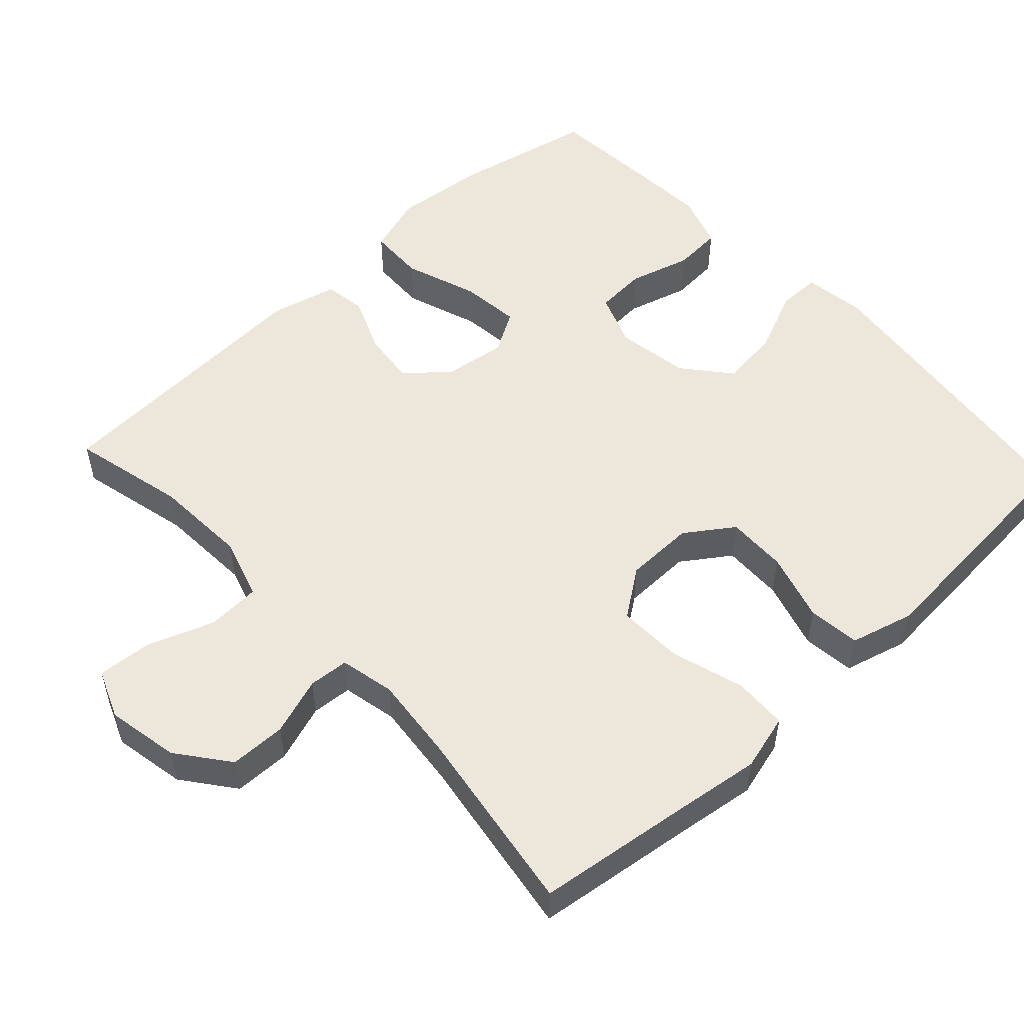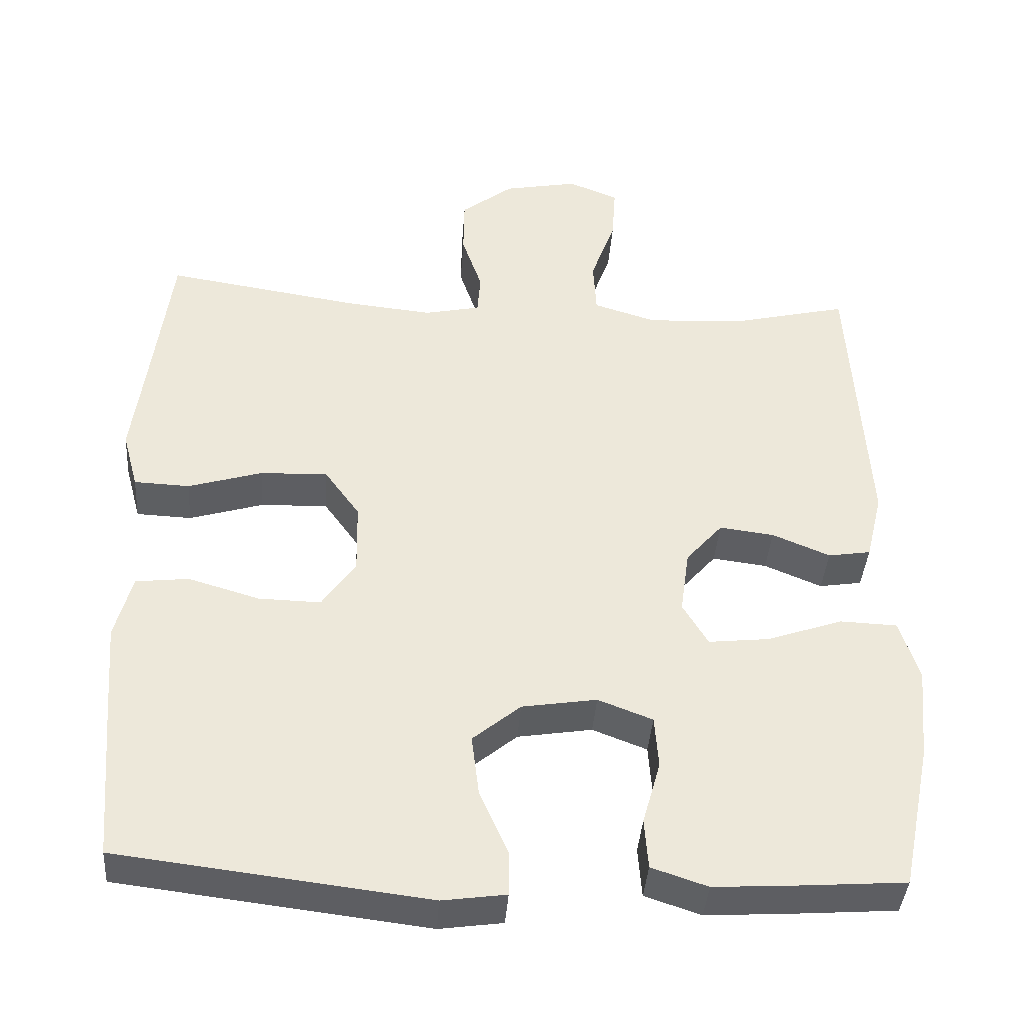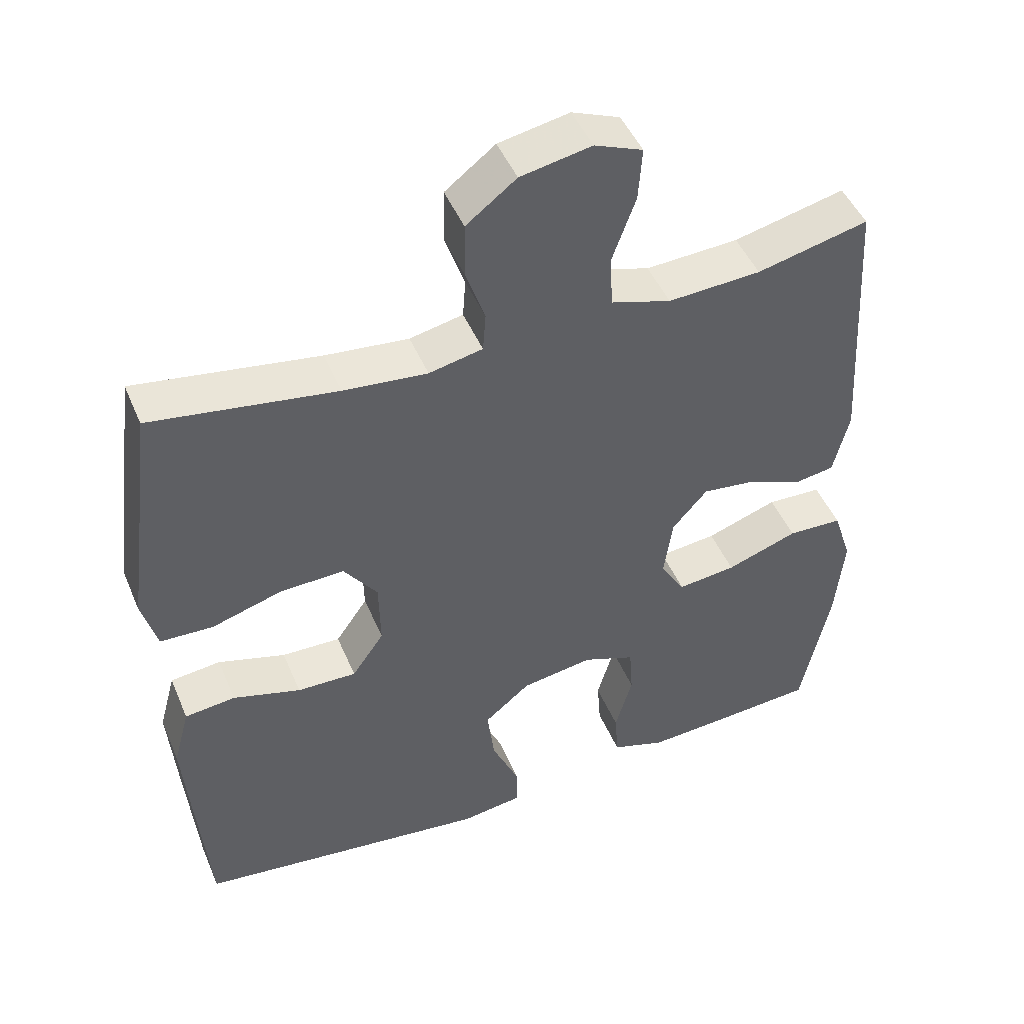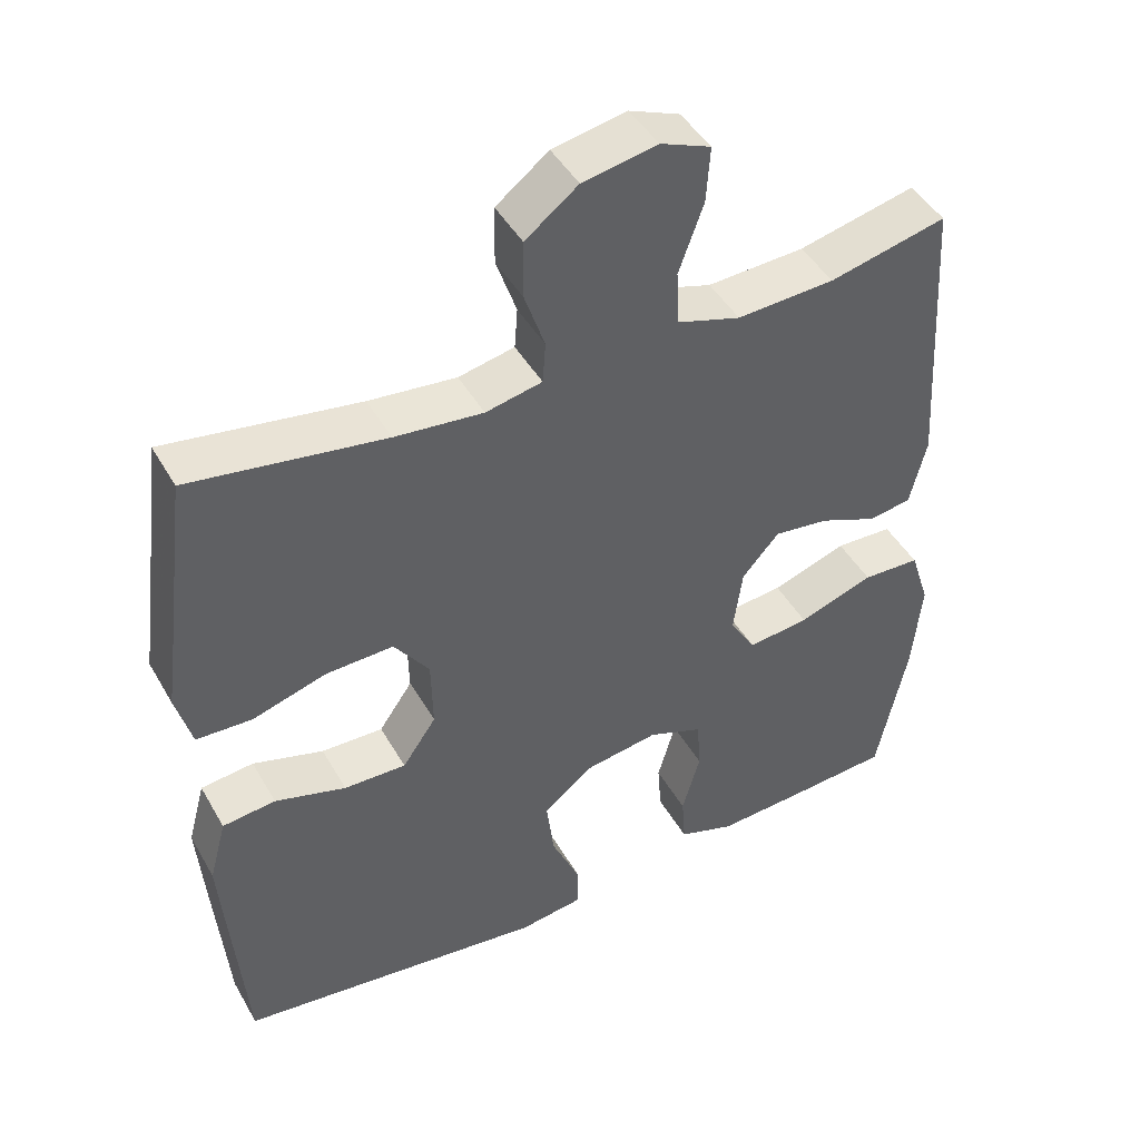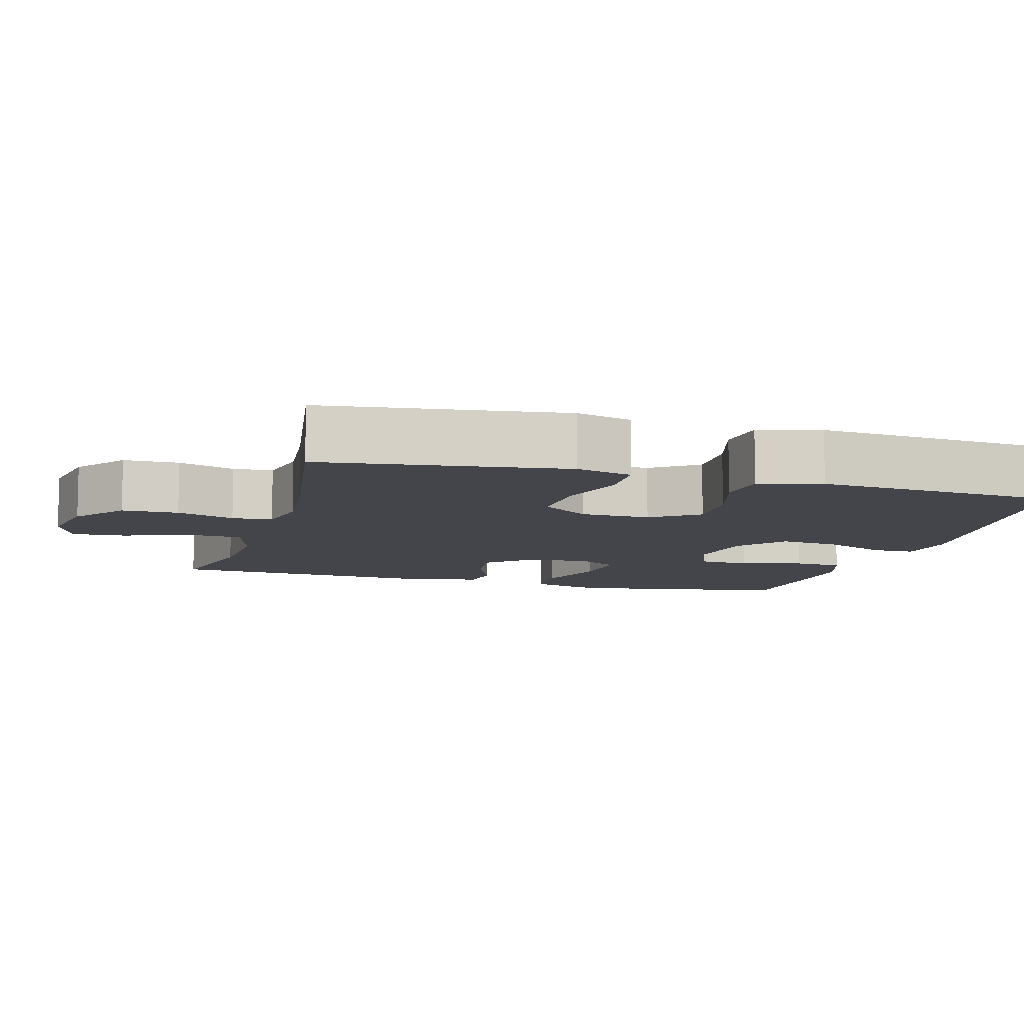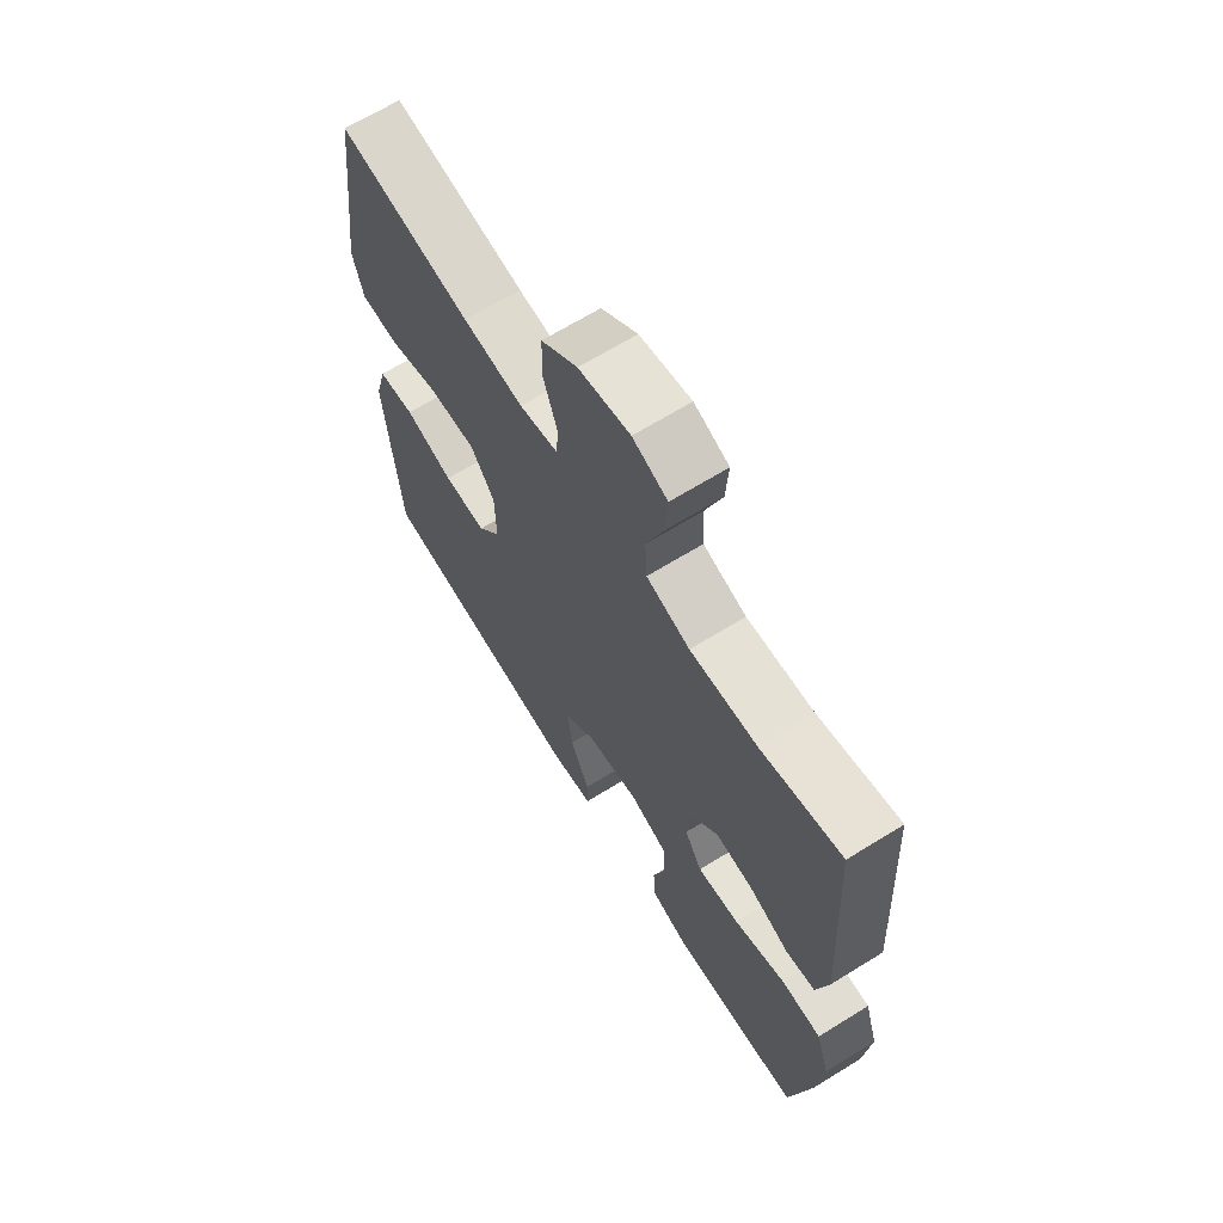
<metadata>
{"format":"obj","ext":"obj","renderer":"f3d","projection":"perspective","resolution":1024,"background":"white","views":[{"elev":52.7,"azim":47.2,"up":"+Y"},{"elev":-39.5,"azim":175.9,"up":"+Z"},{"elev":47.2,"azim":157.7,"up":"+Z"},{"elev":45.2,"azim":151.8,"up":"+Z"},{"elev":-9.2,"azim":74.3,"up":"+Y"},{"elev":66.7,"azim":-121.8,"up":"+Z"}]}
</metadata>
<code>
v -0.5 0.07 -0.5
v -0.54 0.07 -0.305
v -0.552 0.07 -0.18
v -0.526 0.07 -0.099
v -0.449 0.07 -0.096
v -0.349 0.07 -0.131
v -0.267 0.07 -0.14
v -0.233 0.07 -0.083
v -0.245 0.07 0.003
v -0.294 0.07 0.059
v -0.367 0.07 0.05
v -0.444 0.07 0.018
v -0.501 0.07 0.027
v -0.523 0.07 0.118
v -0.5 0.07 0.5
v -0.344 0.07 0.463
v -0.214 0.07 0.456
v -0.13 0.07 0.482
v -0.126 0.07 0.555
v -0.159 0.07 0.647
v -0.164 0.07 0.721
v -0.097 0.07 0.748
v 0.002 0.07 0.729
v 0.072 0.07 0.675
v 0.073 0.07 0.598
v 0.046 0.07 0.519
v 0.05 0.07 0.464
v 0.125 0.07 0.448
v 0.242 0.07 0.46
v 0.5 0.07 0.5
v 0.527 0.07 0.289
v 0.543 0.07 0.17
v 0.522 0.07 0.093
v 0.448 0.07 0.09
v 0.349 0.07 0.12
v 0.259 0.07 0.123
v 0.212 0.07 0.058
v 0.21 0.07 -0.037
v 0.255 0.07 -0.102
v 0.338 0.07 -0.1
v 0.433 0.07 -0.072
v 0.504 0.07 -0.08
v 0.527 0.07 -0.166
v 0.517 0.07 -0.295
v 0.5 0.07 -0.5
v 0.087 0.07 -0.55
v 0.002 0.07 -0.538
v 0.002 0.07 -0.479
v 0.04 0.07 -0.393
v 0.05 0.07 -0.311
v -0.014 0.07 -0.258
v -0.114 0.07 -0.242
v -0.187 0.07 -0.27
v -0.192 0.07 -0.34
v -0.168 0.07 -0.425
v -0.173 0.07 -0.492
v -0.248 0.07 -0.517
v -0.363 0.07 -0.51
v -0.5 0 -0.5
v -0.54 0 -0.305
v -0.552 0 -0.18
v -0.526 0 -0.099
v -0.449 0 -0.096
v -0.349 0 -0.131
v -0.267 0 -0.14
v -0.233 0 -0.083
v -0.245 0 0.003
v -0.294 0 0.059
v -0.367 0 0.05
v -0.444 0 0.018
v -0.501 0 0.027
v -0.523 0 0.118
v -0.5 0 0.5
v -0.344 0 0.463
v -0.214 0 0.456
v -0.13 0 0.482
v -0.126 0 0.555
v -0.159 0 0.647
v -0.164 0 0.721
v -0.097 0 0.748
v 0.002 0 0.729
v 0.072 0 0.675
v 0.073 0 0.598
v 0.046 0 0.519
v 0.05 0 0.464
v 0.125 0 0.448
v 0.242 0 0.46
v 0.5 0 0.5
v 0.527 0 0.289
v 0.543 0 0.17
v 0.522 0 0.093
v 0.448 0 0.09
v 0.349 0 0.12
v 0.259 0 0.123
v 0.212 0 0.058
v 0.21 0 -0.037
v 0.255 0 -0.102
v 0.338 0 -0.1
v 0.433 0 -0.072
v 0.504 0 -0.08
v 0.527 0 -0.166
v 0.517 0 -0.295
v 0.5 0 -0.5
v 0.087 0 -0.55
v 0.002 0 -0.538
v 0.002 0 -0.479
v 0.04 0 -0.393
v 0.05 0 -0.311
v -0.014 0 -0.258
v -0.114 0 -0.242
v -0.187 0 -0.27
v -0.192 0 -0.34
v -0.168 0 -0.425
v -0.173 0 -0.492
v -0.248 0 -0.517
v -0.363 0 -0.51
f 54 55 56 57
f 53 54 57 58
f 46 47 48 49
f 46 49 50
f 45 46 50
f 44 45 50 51
f 40 41 42 43
f 39 40 43 44
f 32 33 34 35
f 31 32 35 36
f 29 30 31 36
f 28 29 36 37
f 23 24 25 26
f 23 26 27
f 22 23 27
f 19 20 21 22
f 18 19 22 27
f 17 18 27 28
f 13 14 15 16
f 11 12 13 16
f 10 11 16 17
f 9 10 17 28
f 3 4 5 6
f 3 6 7
f 2 3 7
f 53 58 1 2
f 52 53 2 7
f 39 44 51 52
f 38 39 52 7
f 37 38 7 8
f 8 9 28 37
f 115 114 113 112
f 116 115 112 111
f 107 106 105 104
f 108 107 104
f 108 104 103
f 109 108 103 102
f 101 100 99 98
f 102 101 98 97
f 93 92 91 90
f 94 93 90 89
f 94 89 88 87
f 95 94 87 86
f 84 83 82 81
f 85 84 81
f 85 81 80
f 80 79 78 77
f 85 80 77 76
f 86 85 76 75
f 74 73 72 71
f 74 71 70 69
f 75 74 69 68
f 86 75 68 67
f 64 63 62 61
f 65 64 61
f 65 61 60
f 60 59 116 111
f 65 60 111 110
f 110 109 102 97
f 65 110 97 96
f 66 65 96 95
f 95 86 67 66
f 1 59 60 2
f 2 60 61 3
f 3 61 62 4
f 4 62 63 5
f 5 63 64 6
f 6 64 65 7
f 7 65 66 8
f 8 66 67 9
f 9 67 68 10
f 10 68 69 11
f 11 69 70 12
f 12 70 71 13
f 13 71 72 14
f 14 72 73 15
f 15 73 74 16
f 16 74 75 17
f 17 75 76 18
f 18 76 77 19
f 19 77 78 20
f 20 78 79 21
f 21 79 80 22
f 22 80 81 23
f 23 81 82 24
f 24 82 83 25
f 25 83 84 26
f 26 84 85 27
f 27 85 86 28
f 28 86 87 29
f 29 87 88 30
f 30 88 89 31
f 31 89 90 32
f 32 90 91 33
f 33 91 92 34
f 34 92 93 35
f 35 93 94 36
f 36 94 95 37
f 37 95 96 38
f 38 96 97 39
f 39 97 98 40
f 40 98 99 41
f 41 99 100 42
f 42 100 101 43
f 43 101 102 44
f 44 102 103 45
f 45 103 104 46
f 46 104 105 47
f 47 105 106 48
f 48 106 107 49
f 49 107 108 50
f 50 108 109 51
f 51 109 110 52
f 52 110 111 53
f 53 111 112 54
f 54 112 113 55
f 55 113 114 56
f 56 114 115 57
f 57 115 116 58
f 58 116 59 1

</code>
